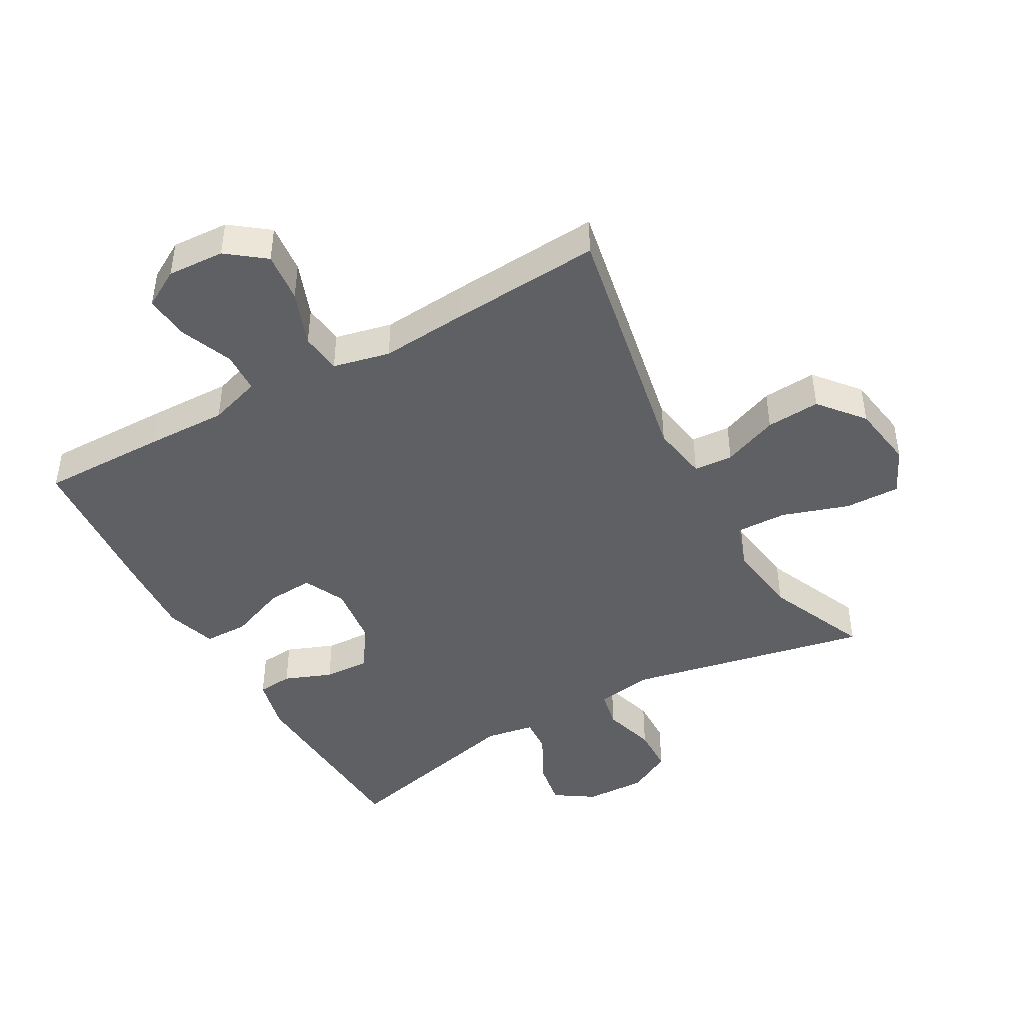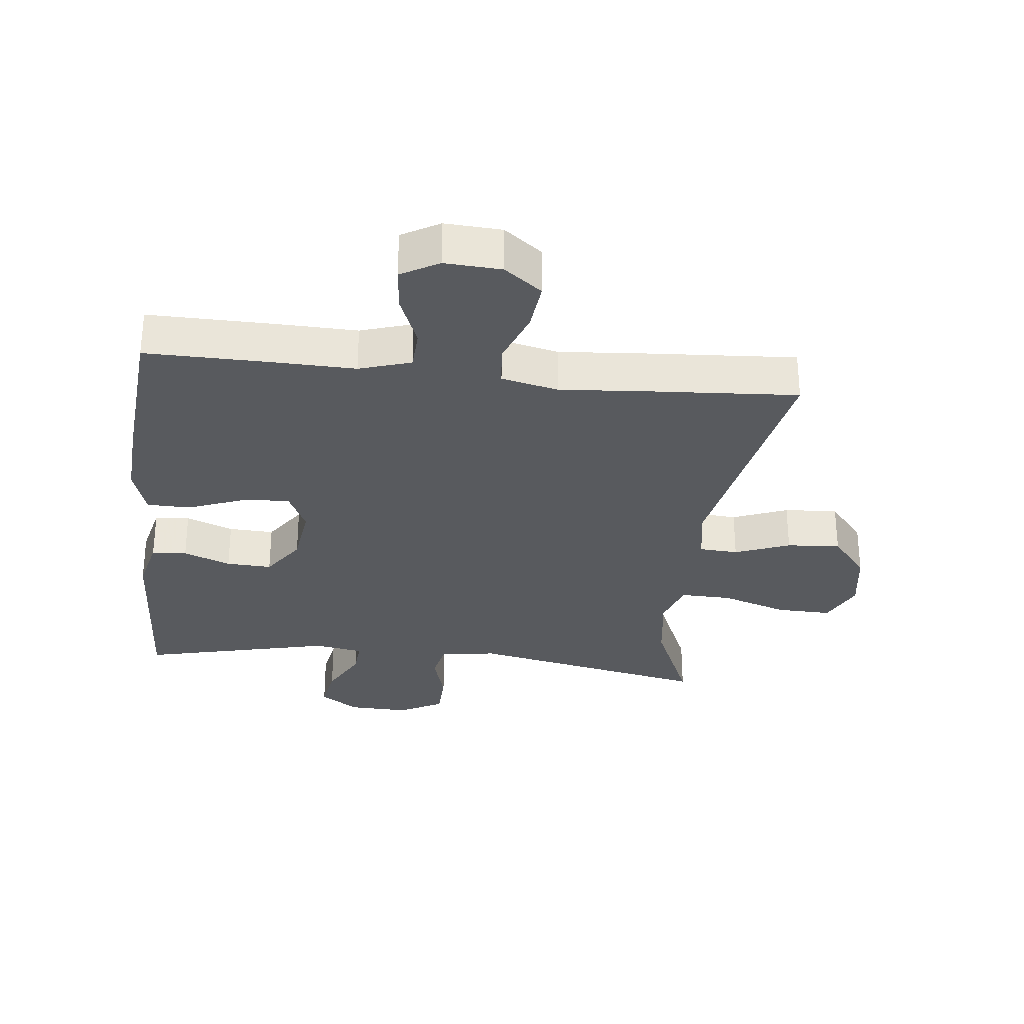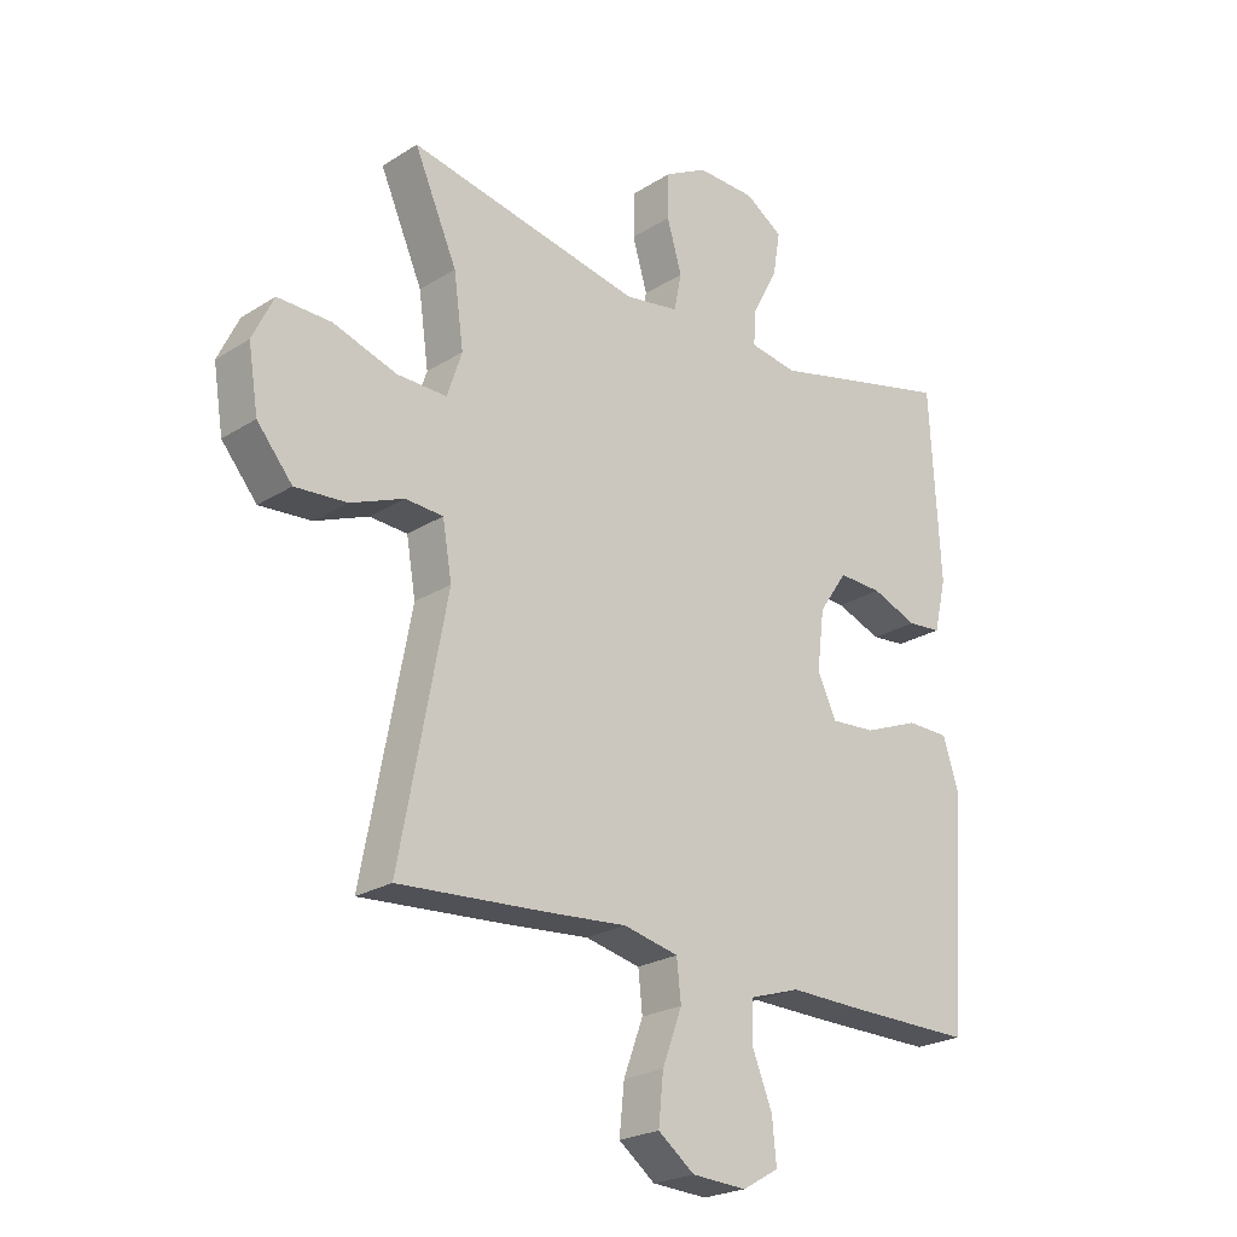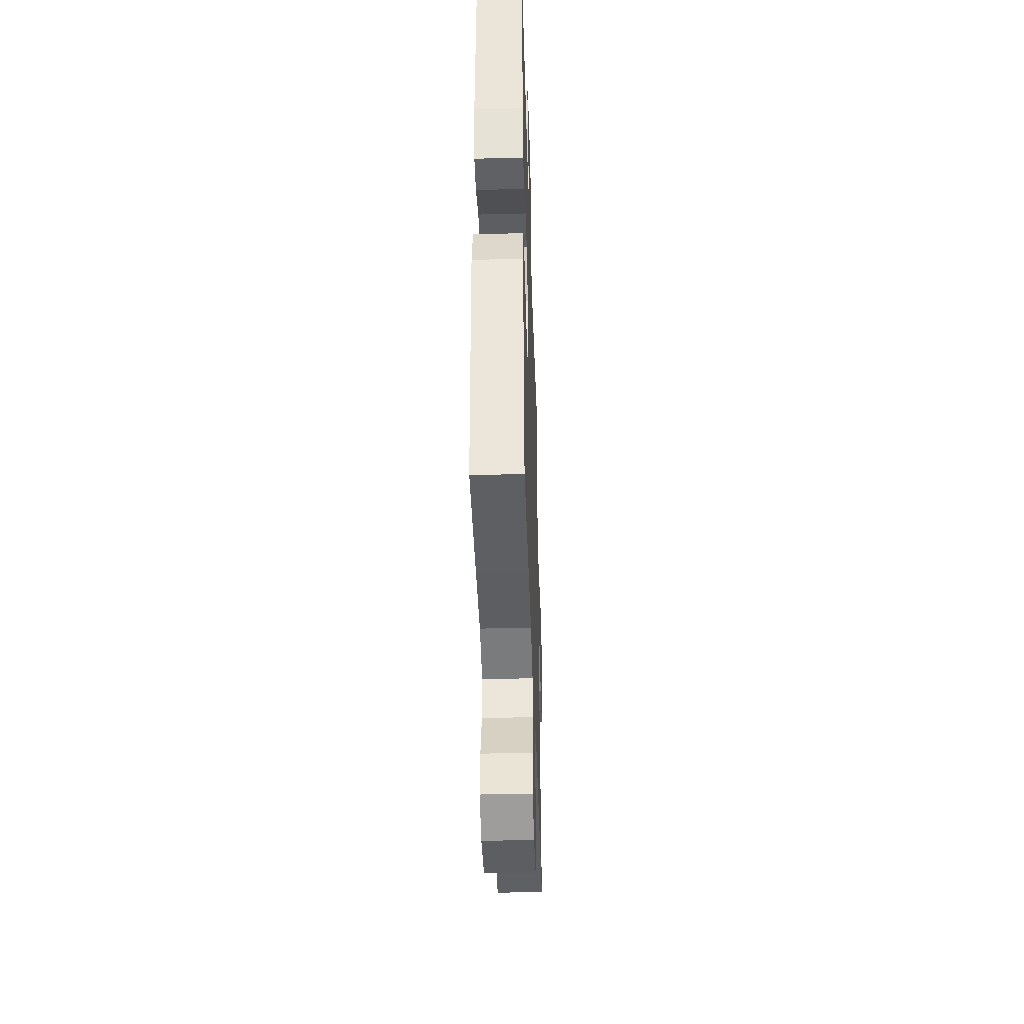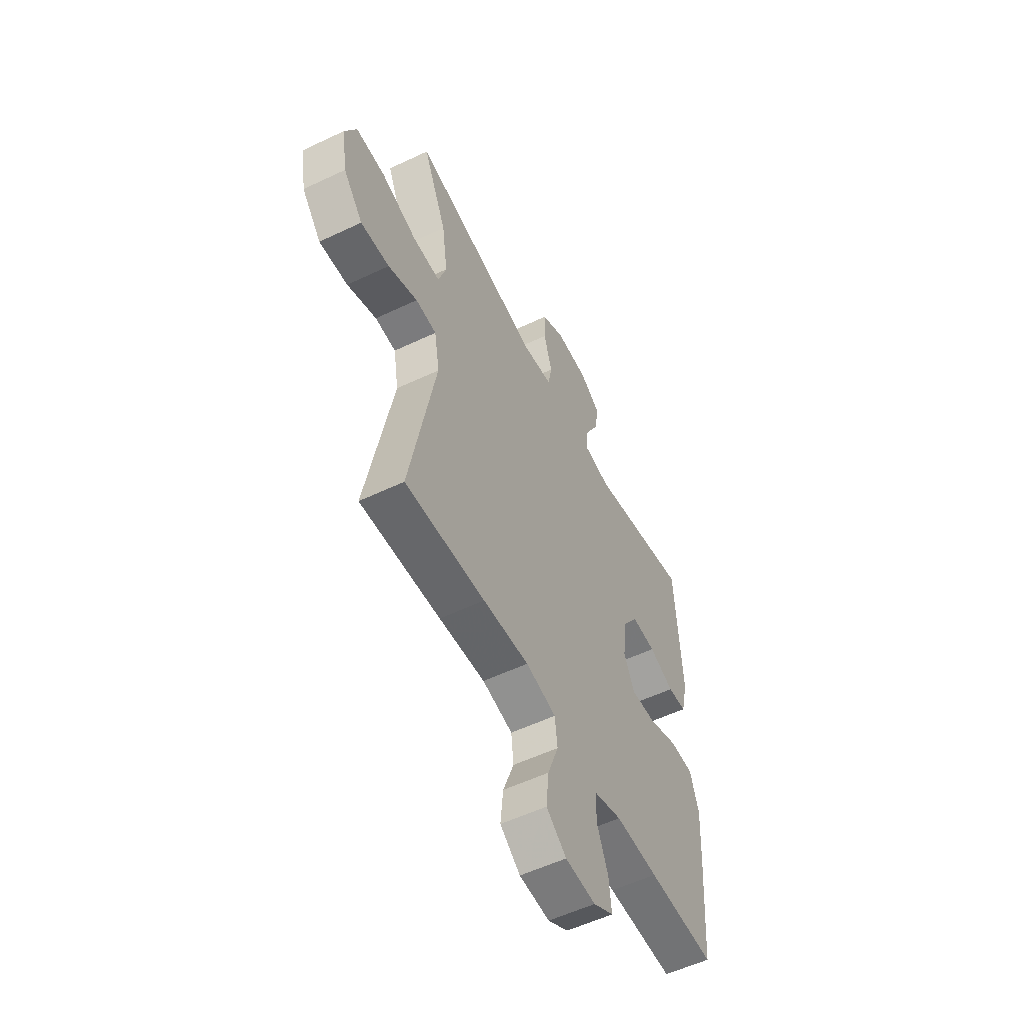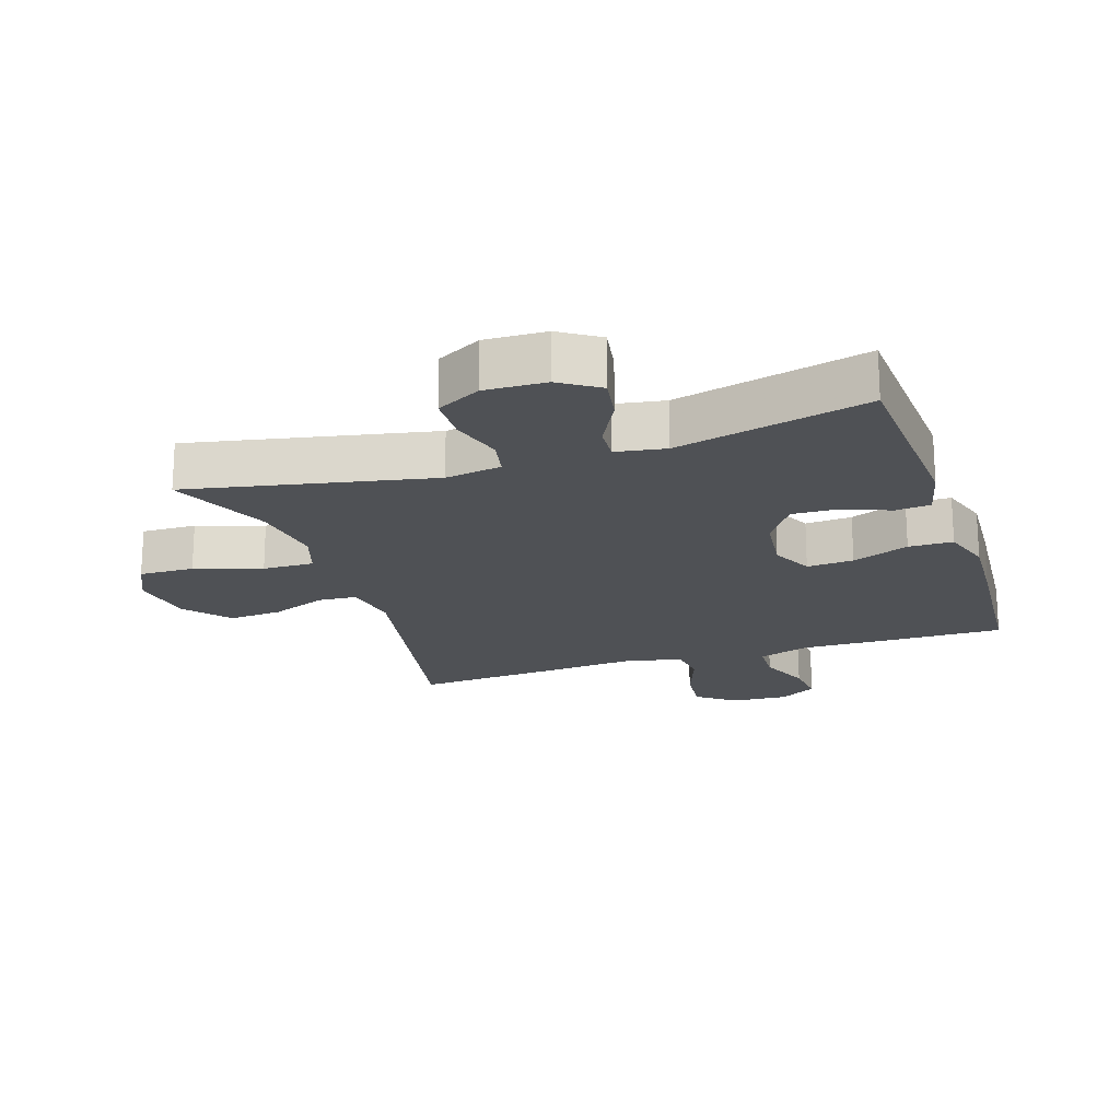
<metadata>
{"format":"obj","ext":"obj","renderer":"f3d","projection":"perspective","resolution":1024,"background":"white","views":[{"elev":-44.7,"azim":-150.7,"up":"+Y"},{"elev":-30.5,"azim":173.5,"up":"+Y"},{"elev":-23.3,"azim":-43.3,"up":"+Z"},{"elev":-40.6,"azim":91.8,"up":"+Z"},{"elev":-55.4,"azim":-63.4,"up":"+Z"},{"elev":-19.6,"azim":18.3,"up":"+Y"}]}
</metadata>
<code>
v -0.5 0.07 0.5
v -0.122 0.07 0.423
v -0.034 0.07 0.437
v -0.022 0.07 0.497
v -0.046 0.07 0.579
v -0.044 0.07 0.652
v 0.025 0.07 0.689
v 0.12 0.07 0.686
v 0.181 0.07 0.646
v 0.169 0.07 0.575
v 0.128 0.07 0.497
v 0.124 0.07 0.441
v 0.201 0.07 0.428
v 0.5 0.07 0.5
v 0.517 0.07 0.193
v 0.497 0.07 0.108
v 0.442 0.07 0.103
v 0.368 0.07 0.132
v 0.297 0.07 0.135
v 0.251 0.07 0.068
v 0.239 0.07 -0.029
v 0.27 0.07 -0.094
v 0.343 0.07 -0.089
v 0.432 0.07 -0.054
v 0.501 0.07 -0.055
v 0.526 0.07 -0.133
v 0.519 0.07 -0.256
v 0.5 0.07 -0.5
v 0.302 0.07 -0.498
v 0.177 0.07 -0.495
v 0.096 0.07 -0.521
v 0.093 0.07 -0.585
v 0.126 0.07 -0.667
v 0.133 0.07 -0.737
v 0.074 0.07 -0.771
v -0.015 0.07 -0.766
v -0.074 0.07 -0.721
v -0.066 0.07 -0.643
v -0.034 0.07 -0.557
v -0.041 0.07 -0.493
v -0.13 0.07 -0.473
v -0.265 0.07 -0.484
v -0.5 0.07 -0.5
v -0.424 0.07 -0.1
v -0.439 0.07 -0.012
v -0.5 0.07 -0.008
v -0.586 0.07 -0.042
v -0.67 0.07 -0.048
v -0.727 0.07 0.021
v -0.743 0.07 0.122
v -0.709 0.07 0.193
v -0.623 0.07 0.191
v -0.519 0.07 0.157
v -0.439 0.07 0.155
v -0.415 0.07 0.227
v -0.431 0.07 0.342
v -0.5 0 0.5
v -0.122 0 0.423
v -0.034 0 0.437
v -0.022 0 0.497
v -0.046 0 0.579
v -0.044 0 0.652
v 0.025 0 0.689
v 0.12 0 0.686
v 0.181 0 0.646
v 0.169 0 0.575
v 0.128 0 0.497
v 0.124 0 0.441
v 0.201 0 0.428
v 0.5 0 0.5
v 0.517 0 0.193
v 0.497 0 0.108
v 0.442 0 0.103
v 0.368 0 0.132
v 0.297 0 0.135
v 0.251 0 0.068
v 0.239 0 -0.029
v 0.27 0 -0.094
v 0.343 0 -0.089
v 0.432 0 -0.054
v 0.501 0 -0.055
v 0.526 0 -0.133
v 0.519 0 -0.256
v 0.5 0 -0.5
v 0.302 0 -0.498
v 0.177 0 -0.495
v 0.096 0 -0.521
v 0.093 0 -0.585
v 0.126 0 -0.667
v 0.133 0 -0.737
v 0.074 0 -0.771
v -0.015 0 -0.766
v -0.074 0 -0.721
v -0.066 0 -0.643
v -0.034 0 -0.557
v -0.041 0 -0.493
v -0.13 0 -0.473
v -0.265 0 -0.484
v -0.5 0 -0.5
v -0.424 0 -0.1
v -0.439 0 -0.012
v -0.5 0 -0.008
v -0.586 0 -0.042
v -0.67 0 -0.048
v -0.727 0 0.021
v -0.743 0 0.122
v -0.709 0 0.193
v -0.623 0 0.191
v -0.519 0 0.157
v -0.439 0 0.155
v -0.415 0 0.227
v -0.431 0 0.342
f 51 52 53
f 50 51 53
f 49 50 53
f 48 49 53
f 47 48 53
f 46 47 53
f 45 46 53 54
f 44 45 54 55
f 41 42 43 44
f 40 41 44 55
f 37 38 39
f 36 37 39
f 35 36 39
f 34 35 39
f 33 34 39
f 32 33 39
f 31 32 39 40
f 40 55 56
f 31 40 56
f 30 31 56
f 28 29 30
f 27 28 30
f 26 27 30
f 25 26 30
f 24 25 30
f 23 24 30
f 16 17 18
f 15 16 18
f 14 15 18
f 13 14 18
f 12 13 18 19
f 9 10 11
f 8 9 11
f 7 8 11
f 6 7 11
f 5 6 11
f 4 5 11
f 3 4 11 12
f 12 19 20
f 3 12 20
f 2 3 20
f 2 20 21
f 1 2 21
f 56 1 21
f 30 56 21
f 22 23 30
f 21 22 30
f 109 108 107
f 109 107 106
f 109 106 105
f 109 105 104
f 109 104 103
f 109 103 102
f 110 109 102 101
f 111 110 101 100
f 100 99 98 97
f 111 100 97 96
f 95 94 93
f 95 93 92
f 95 92 91
f 95 91 90
f 95 90 89
f 95 89 88
f 96 95 88 87
f 112 111 96
f 112 96 87
f 112 87 86
f 86 85 84
f 86 84 83
f 86 83 82
f 86 82 81
f 86 81 80
f 86 80 79
f 74 73 72
f 74 72 71
f 74 71 70
f 74 70 69
f 75 74 69 68
f 67 66 65
f 67 65 64
f 67 64 63
f 67 63 62
f 67 62 61
f 67 61 60
f 68 67 60 59
f 76 75 68
f 76 68 59
f 76 59 58
f 77 76 58
f 77 58 57
f 77 57 112
f 77 112 86
f 86 79 78
f 86 78 77
f 1 57 58 2
f 2 58 59 3
f 3 59 60 4
f 4 60 61 5
f 5 61 62 6
f 6 62 63 7
f 7 63 64 8
f 8 64 65 9
f 9 65 66 10
f 10 66 67 11
f 11 67 68 12
f 12 68 69 13
f 13 69 70 14
f 14 70 71 15
f 15 71 72 16
f 16 72 73 17
f 17 73 74 18
f 18 74 75 19
f 19 75 76 20
f 20 76 77 21
f 21 77 78 22
f 22 78 79 23
f 23 79 80 24
f 24 80 81 25
f 25 81 82 26
f 26 82 83 27
f 27 83 84 28
f 28 84 85 29
f 29 85 86 30
f 30 86 87 31
f 31 87 88 32
f 32 88 89 33
f 33 89 90 34
f 34 90 91 35
f 35 91 92 36
f 36 92 93 37
f 37 93 94 38
f 38 94 95 39
f 39 95 96 40
f 40 96 97 41
f 41 97 98 42
f 42 98 99 43
f 43 99 100 44
f 44 100 101 45
f 45 101 102 46
f 46 102 103 47
f 47 103 104 48
f 48 104 105 49
f 49 105 106 50
f 50 106 107 51
f 51 107 108 52
f 52 108 109 53
f 53 109 110 54
f 54 110 111 55
f 55 111 112 56
f 56 112 57 1

</code>
